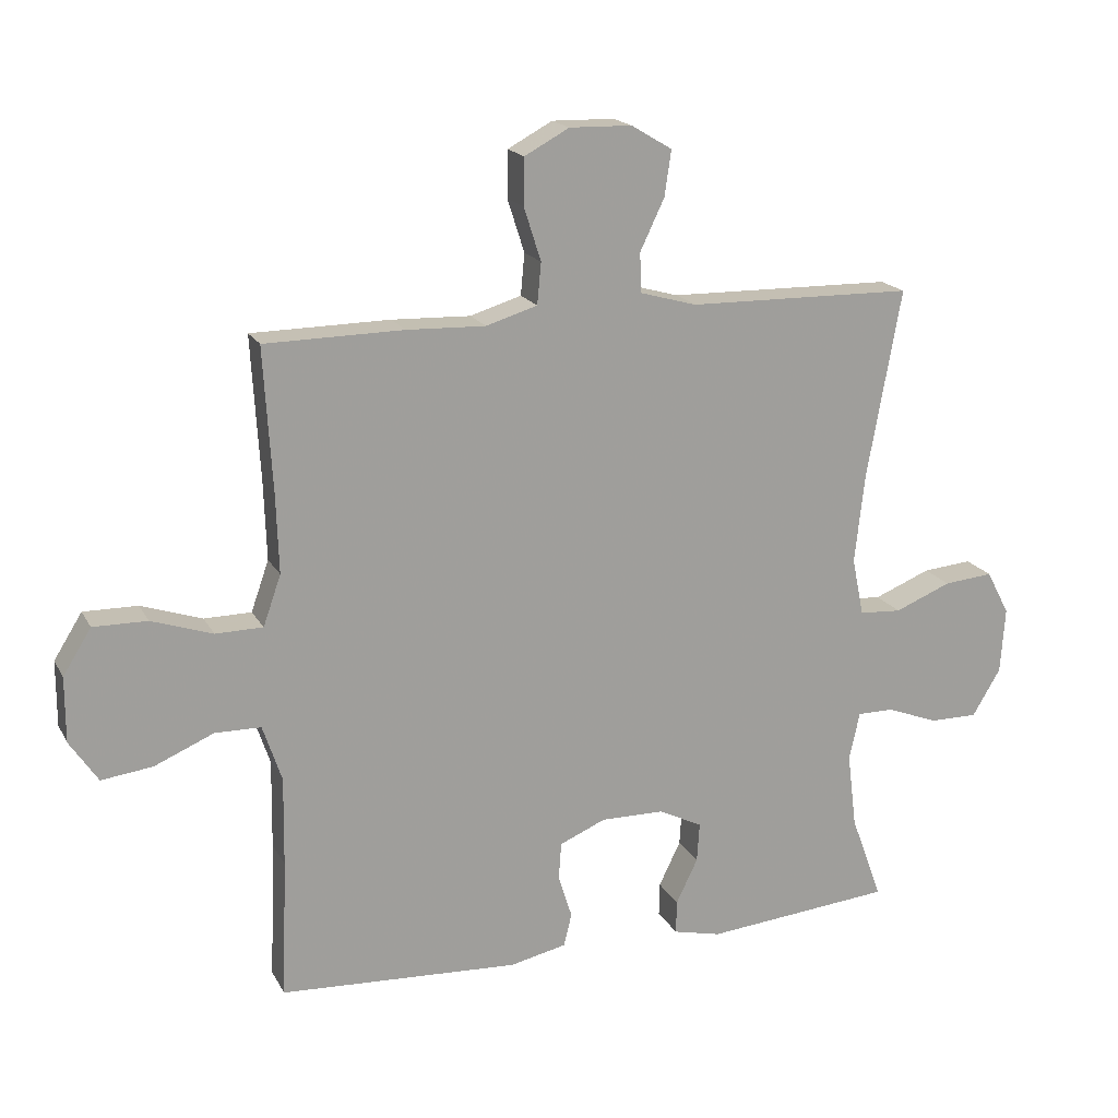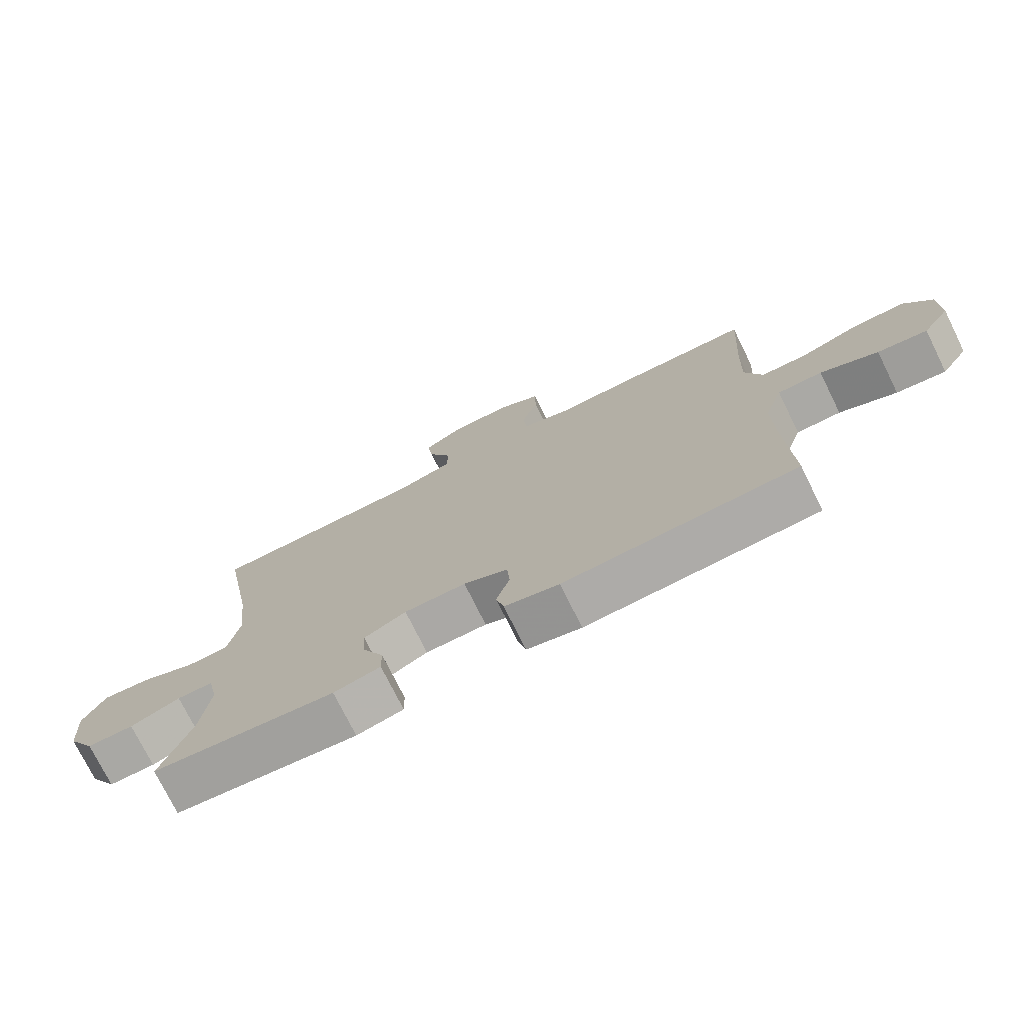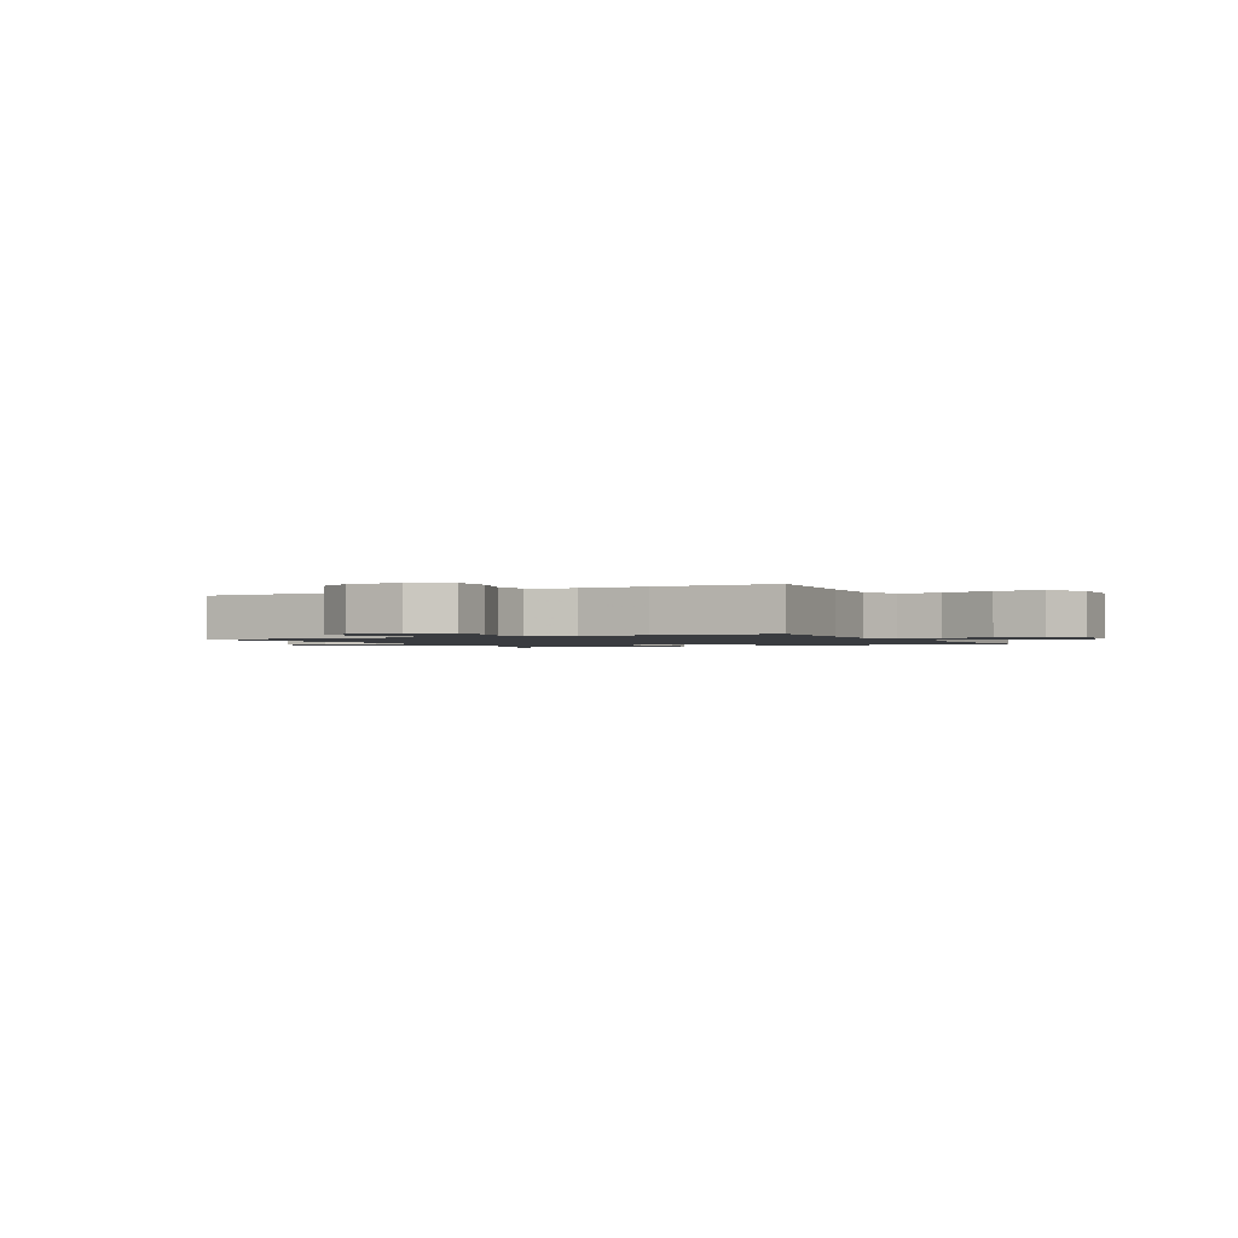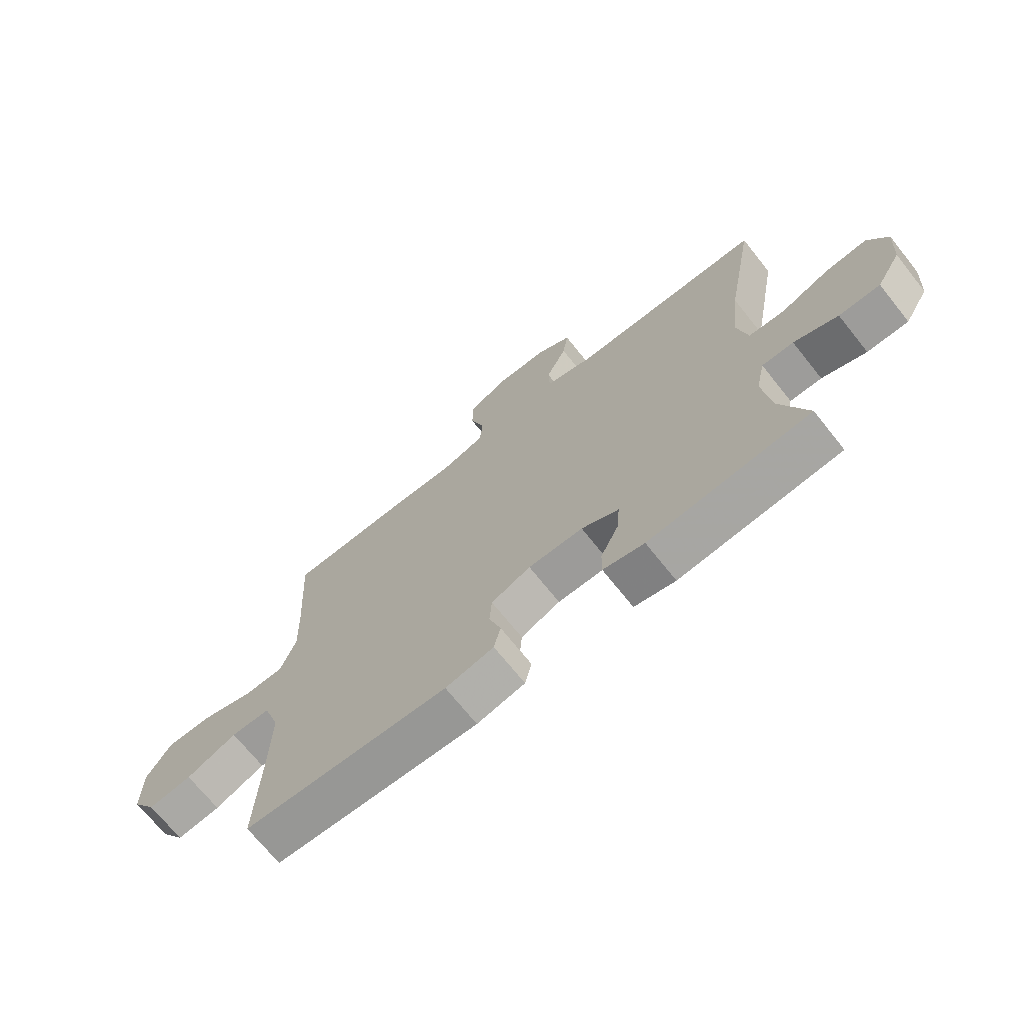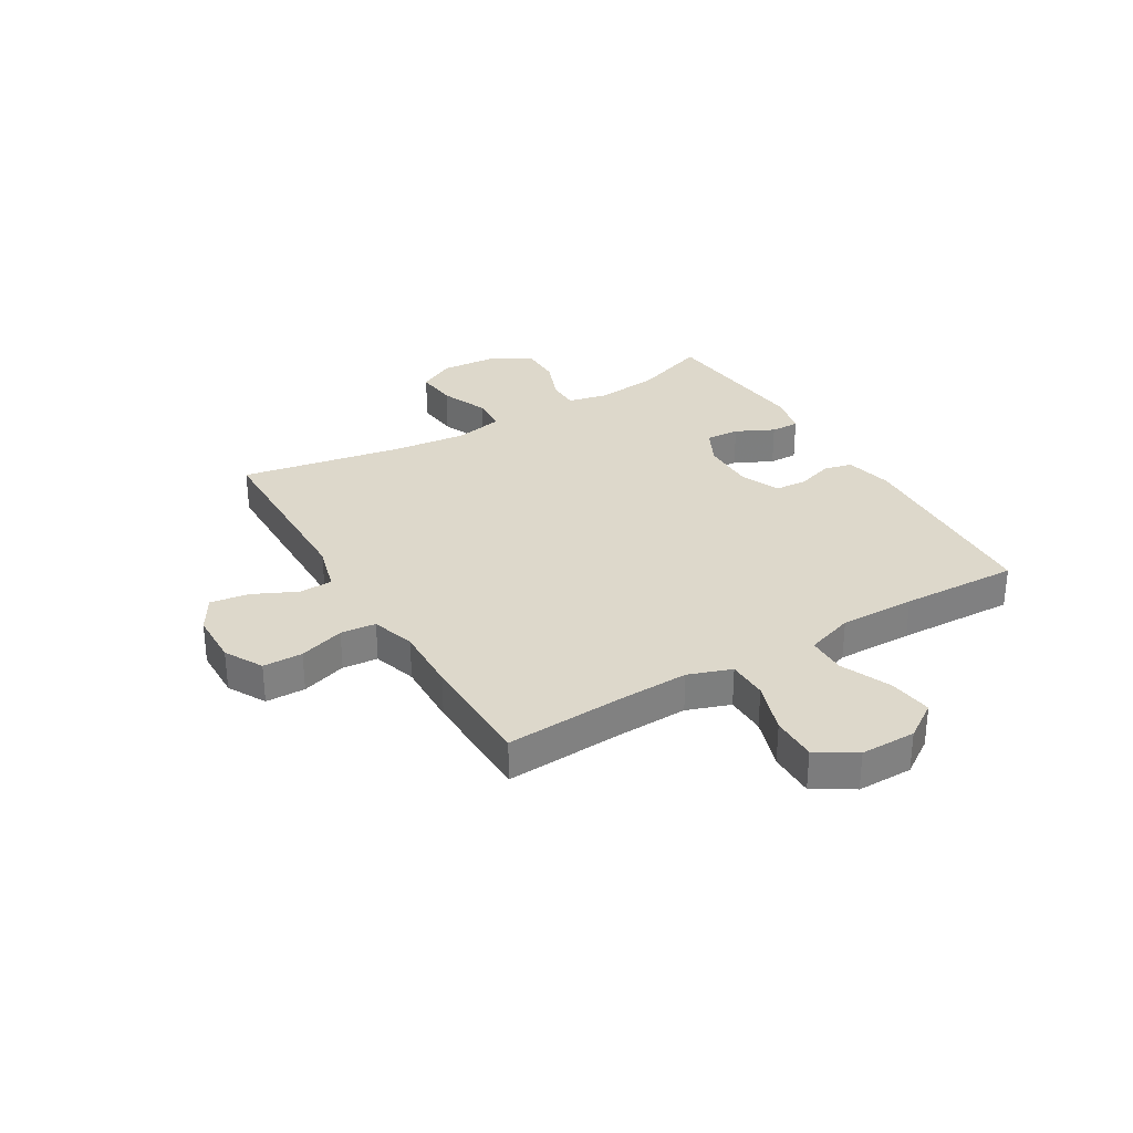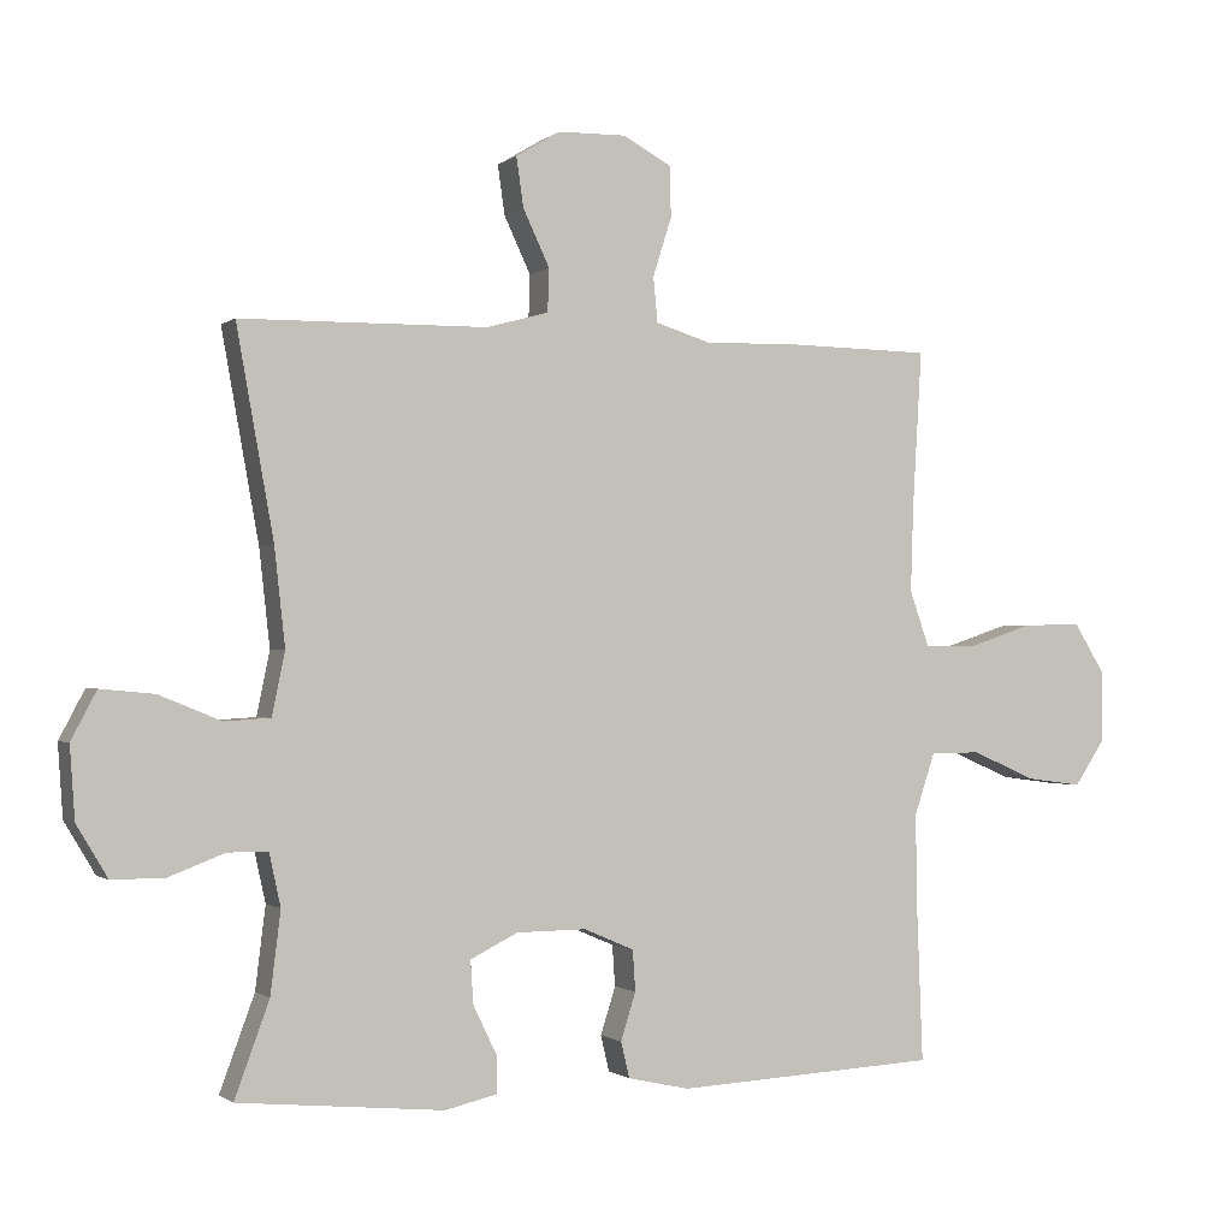
<metadata>
{"format":"obj","ext":"obj","renderer":"f3d","projection":"perspective","resolution":1024,"background":"white","views":[{"elev":18.0,"azim":159.4,"up":"+Z"},{"elev":-74.9,"azim":26.3,"up":"+Z"},{"elev":-1.5,"azim":27.2,"up":"+Y"},{"elev":-70.3,"azim":-141.4,"up":"+Z"},{"elev":31.1,"azim":59.2,"up":"+Y"},{"elev":-1.1,"azim":-23.2,"up":"+Z"}]}
</metadata>
<code>
v 0.5 0.07 -0.5
v 0.135 0.07 -0.519
v 0.049 0.07 -0.5
v 0.037 0.07 -0.45
v 0.058 0.07 -0.384
v 0.054 0.07 -0.327
v -0.016 0.07 -0.297
v -0.113 0.07 -0.298
v -0.179 0.07 -0.331
v -0.175 0.07 -0.391
v -0.142 0.07 -0.459
v -0.141 0.07 -0.51
v -0.214 0.07 -0.527
v -0.5 0.07 -0.5
v -0.452 0.07 -0.369
v -0.438 0.07 -0.255
v -0.454 0.07 -0.182
v -0.51 0.07 -0.182
v -0.588 0.07 -0.212
v -0.661 0.07 -0.212
v -0.704 0.07 -0.14
v -0.711 0.07 -0.04
v -0.676 0.07 0.027
v -0.601 0.07 0.02
v -0.515 0.07 -0.015
v -0.451 0.07 -0.011
v -0.433 0.07 0.077
v -0.448 0.07 0.212
v -0.5 0.07 0.5
v -0.156 0.07 0.505
v -0.07 0.07 0.529
v -0.068 0.07 0.589
v -0.105 0.07 0.667
v -0.115 0.07 0.736
v -0.053 0.07 0.773
v 0.042 0.07 0.775
v 0.11 0.07 0.738
v 0.111 0.07 0.667
v 0.085 0.07 0.586
v 0.091 0.07 0.523
v 0.169 0.07 0.499
v 0.289 0.07 0.503
v 0.5 0.07 0.5
v 0.487 0.07 0.282
v 0.483 0.07 0.162
v 0.51 0.07 0.085
v 0.582 0.07 0.084
v 0.675 0.07 0.115
v 0.757 0.07 0.116
v 0.8 0.07 0.047
v 0.8 0.07 -0.052
v 0.757 0.07 -0.116
v 0.679 0.07 -0.106
v 0.589 0.07 -0.067
v 0.519 0.07 -0.068
v 0.49 0.07 -0.154
v 0.492 0.07 -0.289
v 0.5 0 -0.5
v 0.135 0 -0.519
v 0.049 0 -0.5
v 0.037 0 -0.45
v 0.058 0 -0.384
v 0.054 0 -0.327
v -0.016 0 -0.297
v -0.113 0 -0.298
v -0.179 0 -0.331
v -0.175 0 -0.391
v -0.142 0 -0.459
v -0.141 0 -0.51
v -0.214 0 -0.527
v -0.5 0 -0.5
v -0.452 0 -0.369
v -0.438 0 -0.255
v -0.454 0 -0.182
v -0.51 0 -0.182
v -0.588 0 -0.212
v -0.661 0 -0.212
v -0.704 0 -0.14
v -0.711 0 -0.04
v -0.676 0 0.027
v -0.601 0 0.02
v -0.515 0 -0.015
v -0.451 0 -0.011
v -0.433 0 0.077
v -0.448 0 0.212
v -0.5 0 0.5
v -0.156 0 0.505
v -0.07 0 0.529
v -0.068 0 0.589
v -0.105 0 0.667
v -0.115 0 0.736
v -0.053 0 0.773
v 0.042 0 0.775
v 0.11 0 0.738
v 0.111 0 0.667
v 0.085 0 0.586
v 0.091 0 0.523
v 0.169 0 0.499
v 0.289 0 0.503
v 0.5 0 0.5
v 0.487 0 0.282
v 0.483 0 0.162
v 0.51 0 0.085
v 0.582 0 0.084
v 0.675 0 0.115
v 0.757 0 0.116
v 0.8 0 0.047
v 0.8 0 -0.052
v 0.757 0 -0.116
v 0.679 0 -0.106
v 0.589 0 -0.067
v 0.519 0 -0.068
v 0.49 0 -0.154
v 0.492 0 -0.289
f 52 53 54
f 51 52 54
f 50 51 54
f 49 50 54
f 48 49 54
f 47 48 54
f 46 47 54 55
f 45 46 55 56
f 41 42 43 44
f 40 41 44 45
f 37 38 39
f 36 37 39
f 35 36 39
f 34 35 39
f 33 34 39
f 32 33 39
f 31 32 39 40
f 45 56 57
f 40 45 57
f 31 40 57
f 30 31 57
f 23 24 25
f 22 23 25
f 21 22 25
f 20 21 25
f 19 20 25
f 18 19 25
f 17 18 25 26
f 16 17 26 27
f 13 14 15
f 12 13 15
f 11 12 15
f 10 11 15
f 9 10 15 16
f 8 9 16 27
f 3 4 5
f 2 3 5
f 1 2 5
f 57 1 5
f 57 5 6
f 57 6 7
f 30 57 7
f 29 30 7
f 28 29 7
f 7 8 27 28
f 111 110 109
f 111 109 108
f 111 108 107
f 111 107 106
f 111 106 105
f 111 105 104
f 112 111 104 103
f 113 112 103 102
f 101 100 99 98
f 102 101 98 97
f 96 95 94
f 96 94 93
f 96 93 92
f 96 92 91
f 96 91 90
f 96 90 89
f 97 96 89 88
f 114 113 102
f 114 102 97
f 114 97 88
f 114 88 87
f 82 81 80
f 82 80 79
f 82 79 78
f 82 78 77
f 82 77 76
f 82 76 75
f 83 82 75 74
f 84 83 74 73
f 72 71 70
f 72 70 69
f 72 69 68
f 72 68 67
f 73 72 67 66
f 84 73 66 65
f 62 61 60
f 62 60 59
f 62 59 58
f 62 58 114
f 63 62 114
f 64 63 114
f 64 114 87
f 64 87 86
f 64 86 85
f 85 84 65 64
f 1 58 59 2
f 2 59 60 3
f 3 60 61 4
f 4 61 62 5
f 5 62 63 6
f 6 63 64 7
f 7 64 65 8
f 8 65 66 9
f 9 66 67 10
f 10 67 68 11
f 11 68 69 12
f 12 69 70 13
f 13 70 71 14
f 14 71 72 15
f 15 72 73 16
f 16 73 74 17
f 17 74 75 18
f 18 75 76 19
f 19 76 77 20
f 20 77 78 21
f 21 78 79 22
f 22 79 80 23
f 23 80 81 24
f 24 81 82 25
f 25 82 83 26
f 26 83 84 27
f 27 84 85 28
f 28 85 86 29
f 29 86 87 30
f 30 87 88 31
f 31 88 89 32
f 32 89 90 33
f 33 90 91 34
f 34 91 92 35
f 35 92 93 36
f 36 93 94 37
f 37 94 95 38
f 38 95 96 39
f 39 96 97 40
f 40 97 98 41
f 41 98 99 42
f 42 99 100 43
f 43 100 101 44
f 44 101 102 45
f 45 102 103 46
f 46 103 104 47
f 47 104 105 48
f 48 105 106 49
f 49 106 107 50
f 50 107 108 51
f 51 108 109 52
f 52 109 110 53
f 53 110 111 54
f 54 111 112 55
f 55 112 113 56
f 56 113 114 57
f 57 114 58 1

</code>
